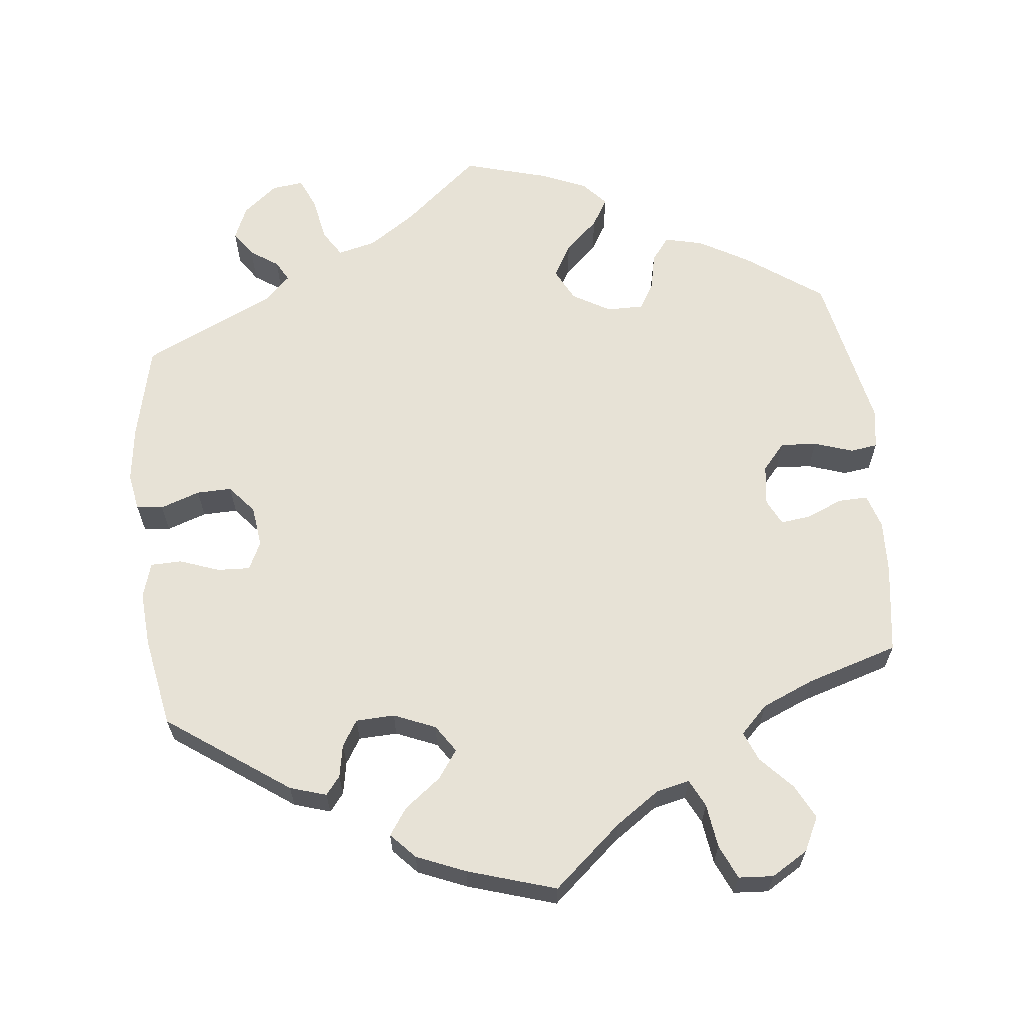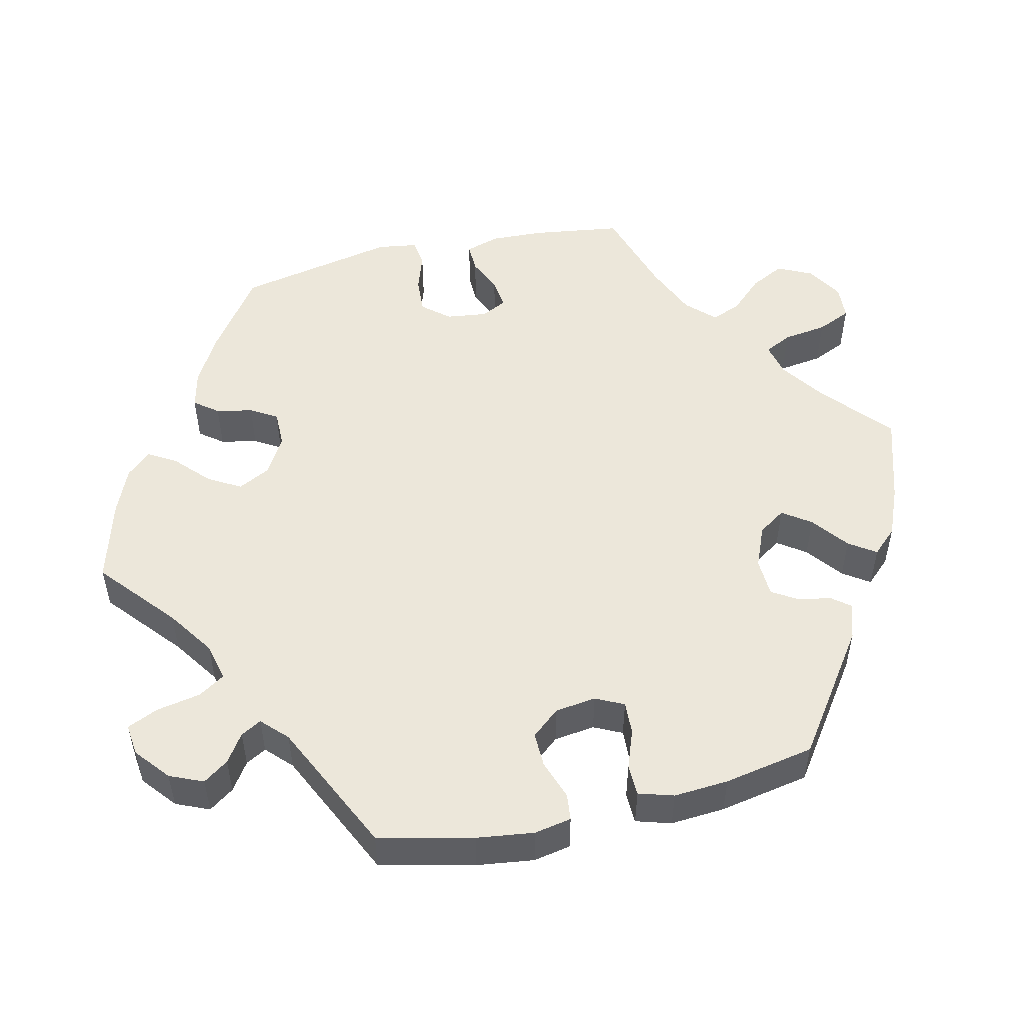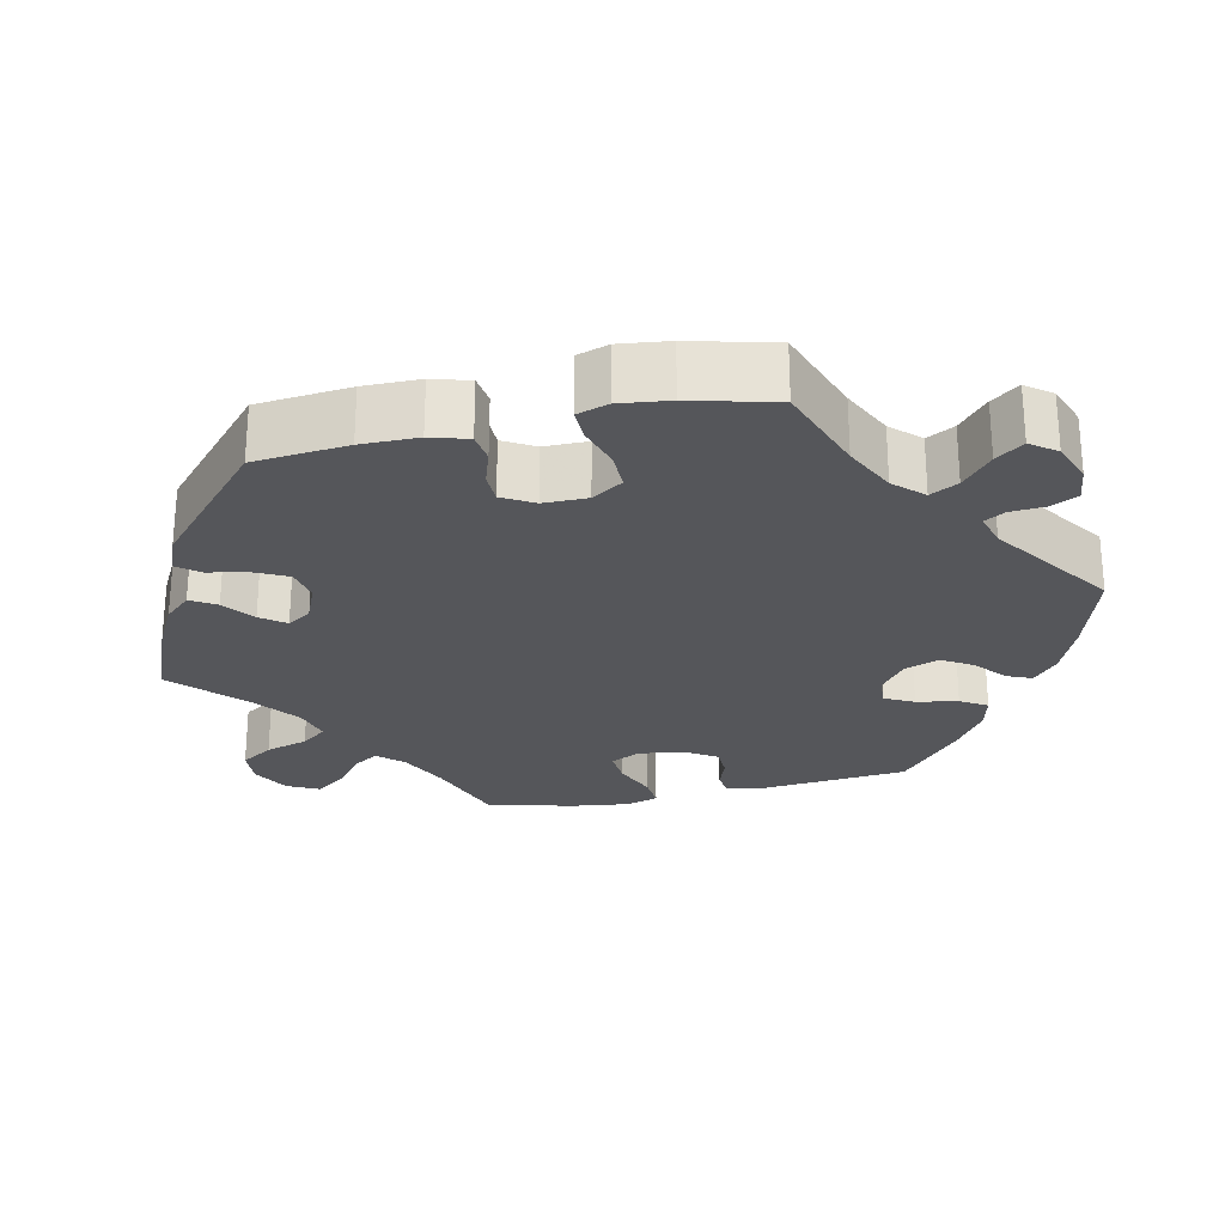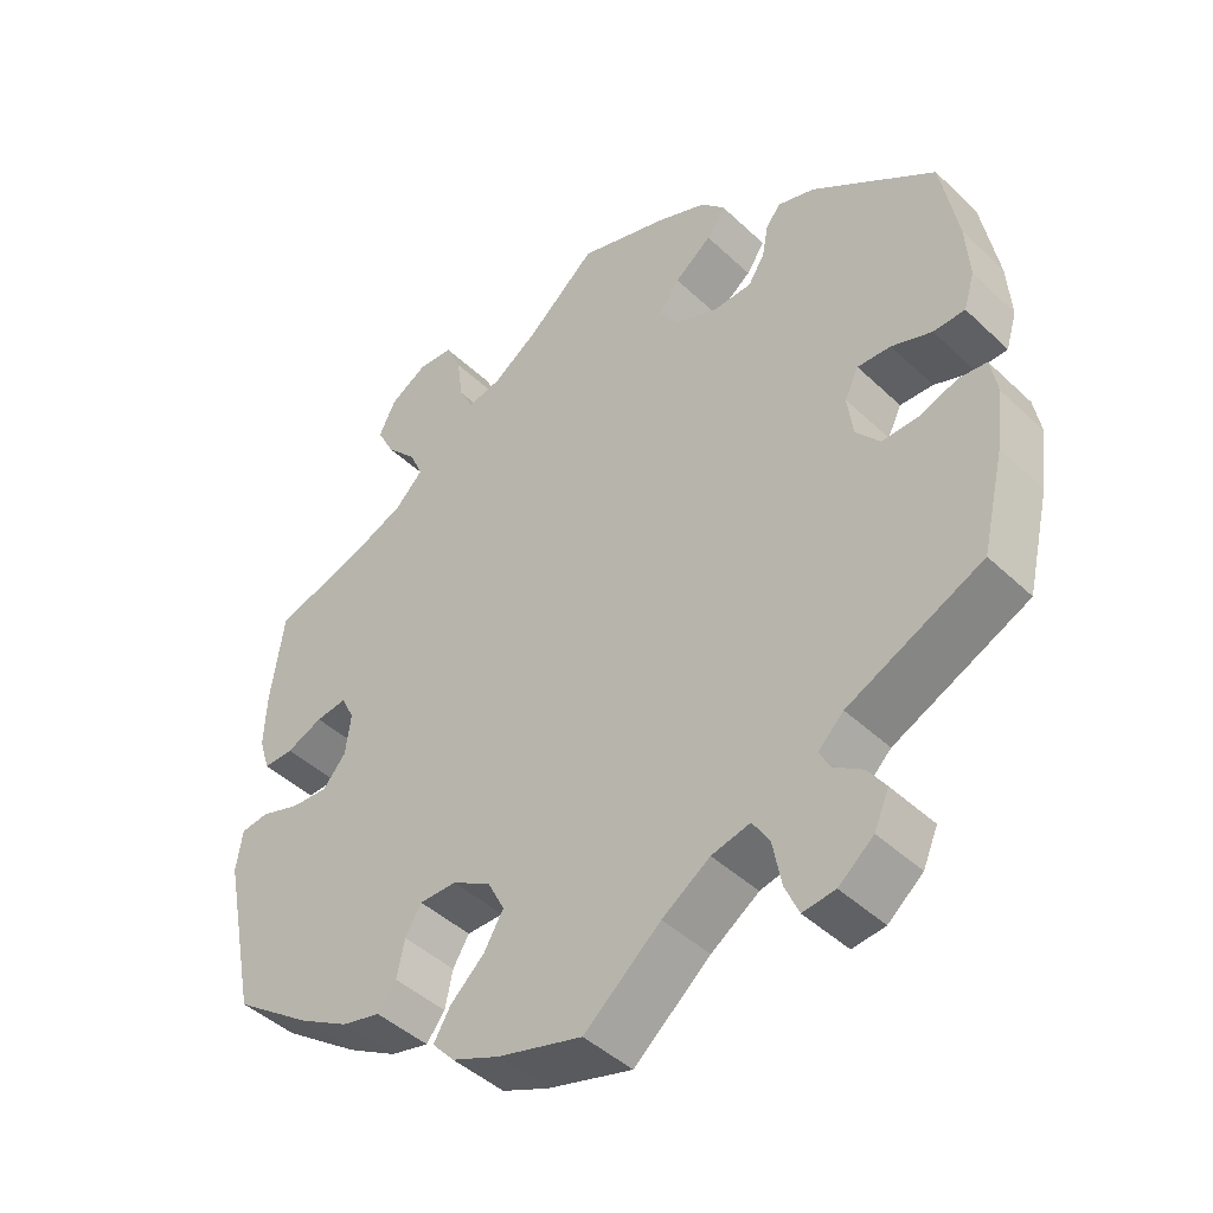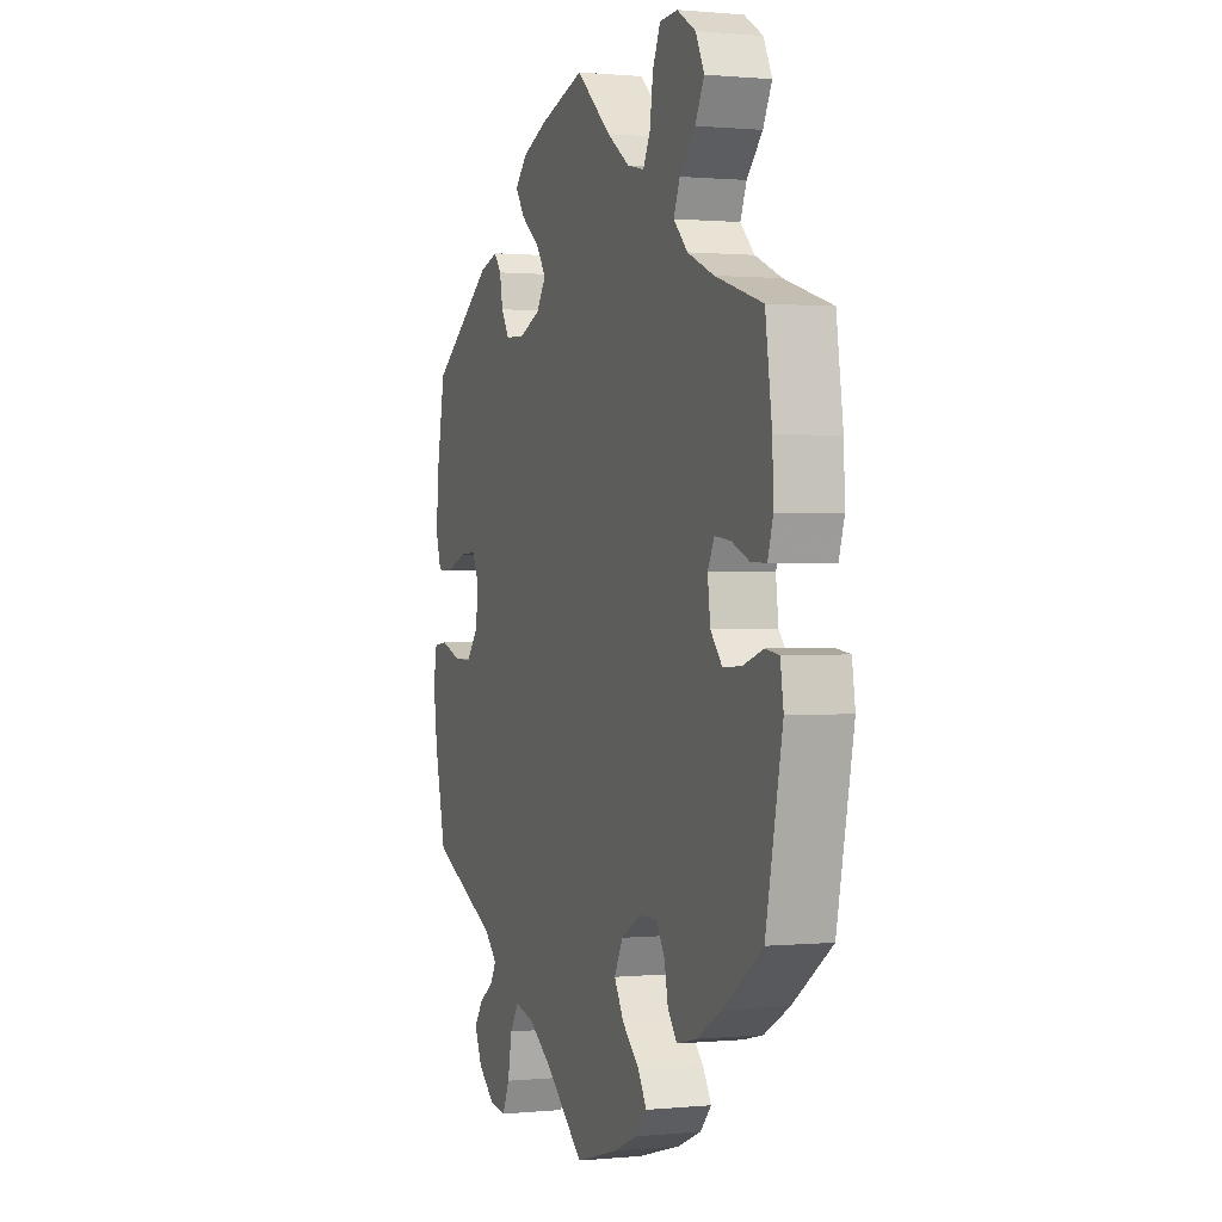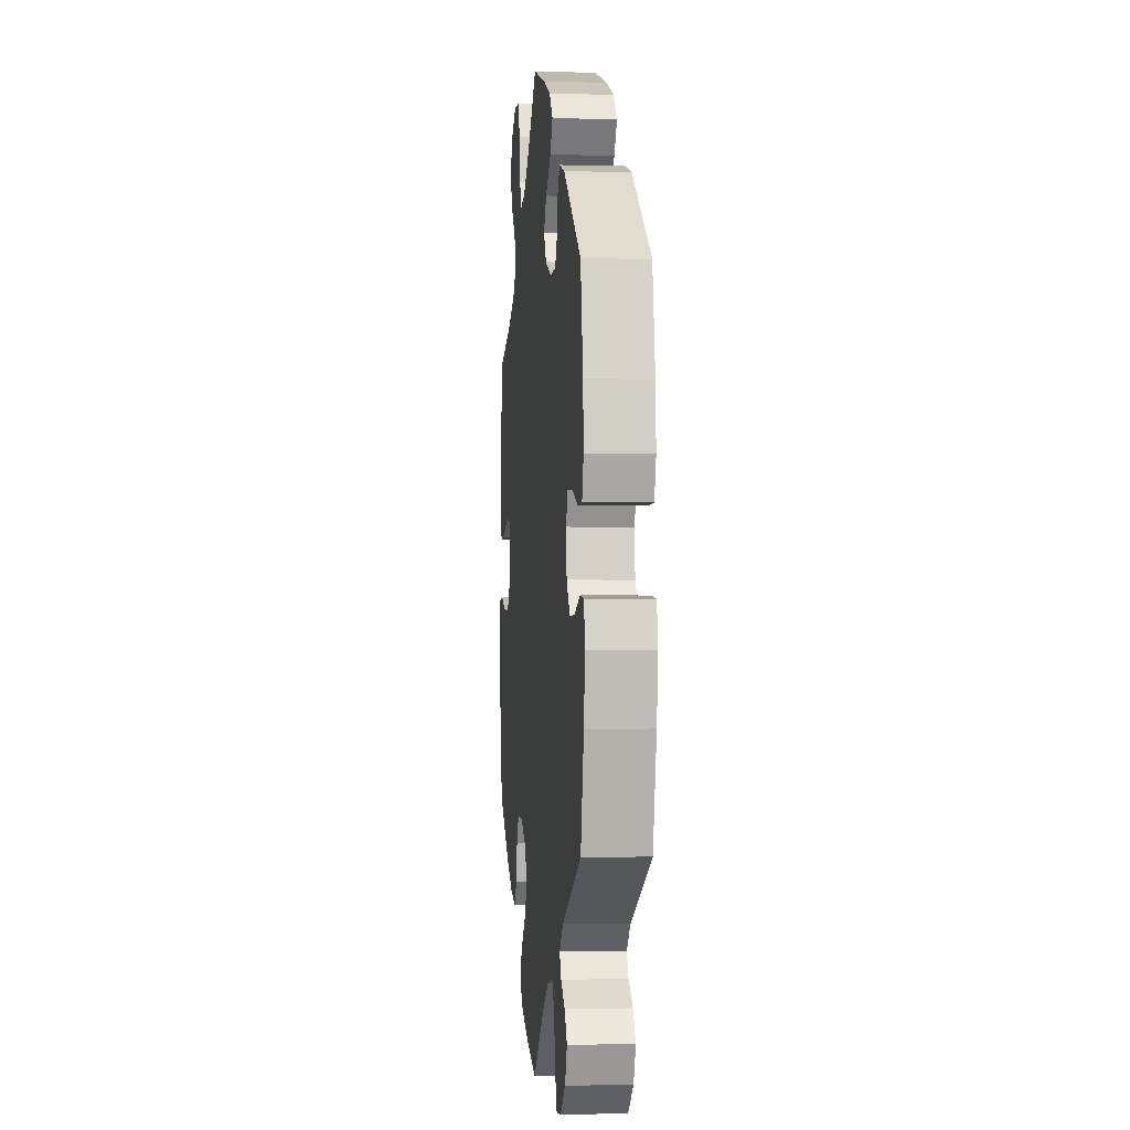
<metadata>
{"format":"obj","ext":"obj","renderer":"f3d","projection":"perspective","resolution":1024,"background":"white","views":[{"elev":63.6,"azim":-6.2,"up":"+Y"},{"elev":51.4,"azim":-103.2,"up":"+Y"},{"elev":-25.8,"azim":162.4,"up":"+Y"},{"elev":-44.6,"azim":-137.5,"up":"+Z"},{"elev":0.7,"azim":69.9,"up":"+Z"},{"elev":-1.7,"azim":-95.7,"up":"+Z"}]}
</metadata>
<code>
v 0.09 0.07 0.5
v 0.148 0.07 0.46
v 0.192 0.07 0.45
v 0.21 0.07 0.486
v 0.218 0.07 0.544
v 0.238 0.07 0.589
v 0.284 0.07 0.592
v 0.332 0.07 0.563
v 0.354 0.07 0.518
v 0.331 0.07 0.473
v 0.291 0.07 0.43
v 0.275 0.07 0.391
v 0.311 0.07 0.355
v 0.379 0.07 0.326
v 0.5 0.07 0.289
v 0.517 0.07 0.171
v 0.52 0.07 0.101
v 0.506 0.07 0.056
v 0.467 0.07 0.057
v 0.42 0.07 0.077
v 0.38 0.07 0.082
v 0.363 0.07 0.048
v 0.37 0.07 -0.006
v 0.4 0.07 -0.041
v 0.448 0.07 -0.038
v 0.499 0.07 -0.021
v 0.535 0.07 -0.026
v 0.543 0.07 -0.079
v 0.5 0.07 -0.289
v 0.399 0.07 -0.361
v 0.334 0.07 -0.398
v 0.284 0.07 -0.41
v 0.26 0.07 -0.379
v 0.25 0.07 -0.331
v 0.229 0.07 -0.296
v 0.181 0.07 -0.296
v 0.131 0.07 -0.325
v 0.109 0.07 -0.368
v 0.134 0.07 -0.411
v 0.178 0.07 -0.452
v 0.2 0.07 -0.489
v 0.171 0.07 -0.521
v 0.11 0.07 -0.547
v 0 0.07 -0.578
v -0.099 0.07 -0.494
v -0.161 0.07 -0.452
v -0.211 0.07 -0.44
v -0.233 0.07 -0.475
v -0.244 0.07 -0.533
v -0.262 0.07 -0.574
v -0.304 0.07 -0.569
v -0.349 0.07 -0.532
v -0.368 0.07 -0.488
v -0.345 0.07 -0.455
v -0.308 0.07 -0.43
v -0.293 0.07 -0.403
v -0.326 0.07 -0.371
v -0.5 0.07 -0.289
v -0.529 0.07 -0.165
v -0.539 0.07 -0.09
v -0.53 0.07 -0.041
v -0.495 0.07 -0.037
v -0.443 0.07 -0.055
v -0.397 0.07 -0.056
v -0.366 0.07 -0.019
v -0.359 0.07 0.035
v -0.377 0.07 0.072
v -0.42 0.07 0.07
v -0.472 0.07 0.051
v -0.513 0.07 0.052
v -0.527 0.07 0.098
v -0.522 0.07 0.17
v -0.5 0.07 0.289
v -0.34 0.07 0.402
v -0.292 0.07 0.417
v -0.273 0.07 0.393
v -0.265 0.07 0.35
v -0.244 0.07 0.316
v -0.193 0.07 0.314
v -0.138 0.07 0.337
v -0.114 0.07 0.373
v -0.14 0.07 0.41
v -0.188 0.07 0.447
v -0.212 0.07 0.482
v -0.181 0.07 0.515
v -0.116 0.07 0.542
v 0 0.07 0.578
v 0.09 0 0.5
v 0.148 0 0.46
v 0.192 0 0.45
v 0.21 0 0.486
v 0.218 0 0.544
v 0.238 0 0.589
v 0.284 0 0.592
v 0.332 0 0.563
v 0.354 0 0.518
v 0.331 0 0.473
v 0.291 0 0.43
v 0.275 0 0.391
v 0.311 0 0.355
v 0.379 0 0.326
v 0.5 0 0.289
v 0.517 0 0.171
v 0.52 0 0.101
v 0.506 0 0.056
v 0.467 0 0.057
v 0.42 0 0.077
v 0.38 0 0.082
v 0.363 0 0.048
v 0.37 0 -0.006
v 0.4 0 -0.041
v 0.448 0 -0.038
v 0.499 0 -0.021
v 0.535 0 -0.026
v 0.543 0 -0.079
v 0.5 0 -0.289
v 0.399 0 -0.361
v 0.334 0 -0.398
v 0.284 0 -0.41
v 0.26 0 -0.379
v 0.25 0 -0.331
v 0.229 0 -0.296
v 0.181 0 -0.296
v 0.131 0 -0.325
v 0.109 0 -0.368
v 0.134 0 -0.411
v 0.178 0 -0.452
v 0.2 0 -0.489
v 0.171 0 -0.521
v 0.11 0 -0.547
v 0 0 -0.578
v -0.099 0 -0.494
v -0.161 0 -0.452
v -0.211 0 -0.44
v -0.233 0 -0.475
v -0.244 0 -0.533
v -0.262 0 -0.574
v -0.304 0 -0.569
v -0.349 0 -0.532
v -0.368 0 -0.488
v -0.345 0 -0.455
v -0.308 0 -0.43
v -0.293 0 -0.403
v -0.326 0 -0.371
v -0.5 0 -0.289
v -0.529 0 -0.165
v -0.539 0 -0.09
v -0.53 0 -0.041
v -0.495 0 -0.037
v -0.443 0 -0.055
v -0.397 0 -0.056
v -0.366 0 -0.019
v -0.359 0 0.035
v -0.377 0 0.072
v -0.42 0 0.07
v -0.472 0 0.051
v -0.513 0 0.052
v -0.527 0 0.098
v -0.522 0 0.17
v -0.5 0 0.289
v -0.34 0 0.402
v -0.292 0 0.417
v -0.273 0 0.393
v -0.265 0 0.35
v -0.244 0 0.316
v -0.193 0 0.314
v -0.138 0 0.337
v -0.114 0 0.373
v -0.14 0 0.41
v -0.188 0 0.447
v -0.212 0 0.482
v -0.181 0 0.515
v -0.116 0 0.542
v 0 0 0.578
f 86 87 1
f 85 86 1 2
f 82 83 84 85
f 81 82 85 2
f 80 81 2 3
f 79 80 3
f 74 75 76 77
f 74 77 78
f 73 74 78
f 72 73 78 79
f 68 69 70 71
f 67 68 71 72
f 60 61 62 63
f 60 63 64
f 57 58 59 60
f 56 57 60 64
f 52 53 54 55
f 52 55 56
f 51 52 56
f 48 49 50 51
f 47 48 51 56
f 46 47 56 64
f 42 43 44 45
f 39 40 41 42
f 38 39 42 45
f 37 38 45 46
f 31 32 33 34
f 31 34 35
f 30 31 35
f 29 30 35
f 28 29 35 36
f 25 26 27 28
f 24 25 28 36
f 17 18 19 20
f 17 20 21
f 14 15 16 17
f 13 14 17 21
f 12 13 21 22
f 8 9 10 11
f 8 11 12
f 7 8 12
f 4 5 6 7
f 3 4 7 12
f 67 72 79 3
f 37 46 64 65
f 37 65 66
f 23 24 36 37
f 23 37 66 67
f 22 23 67
f 3 12 22 67
f 88 174 173
f 89 88 173 172
f 172 171 170 169
f 89 172 169 168
f 90 89 168 167
f 90 167 166
f 164 163 162 161
f 165 164 161
f 165 161 160
f 166 165 160 159
f 158 157 156 155
f 159 158 155 154
f 150 149 148 147
f 151 150 147
f 147 146 145 144
f 151 147 144 143
f 142 141 140 139
f 143 142 139
f 143 139 138
f 138 137 136 135
f 143 138 135 134
f 151 143 134 133
f 132 131 130 129
f 129 128 127 126
f 132 129 126 125
f 133 132 125 124
f 121 120 119 118
f 122 121 118
f 122 118 117
f 122 117 116
f 123 122 116 115
f 115 114 113 112
f 123 115 112 111
f 107 106 105 104
f 108 107 104
f 104 103 102 101
f 108 104 101 100
f 109 108 100 99
f 98 97 96 95
f 99 98 95
f 99 95 94
f 94 93 92 91
f 99 94 91 90
f 90 166 159 154
f 152 151 133 124
f 153 152 124
f 124 123 111 110
f 154 153 124 110
f 154 110 109
f 154 109 99 90
f 1 88 89 2
f 2 89 90 3
f 3 90 91 4
f 4 91 92 5
f 5 92 93 6
f 6 93 94 7
f 7 94 95 8
f 8 95 96 9
f 9 96 97 10
f 10 97 98 11
f 11 98 99 12
f 12 99 100 13
f 13 100 101 14
f 14 101 102 15
f 15 102 103 16
f 16 103 104 17
f 17 104 105 18
f 18 105 106 19
f 19 106 107 20
f 20 107 108 21
f 21 108 109 22
f 22 109 110 23
f 23 110 111 24
f 24 111 112 25
f 25 112 113 26
f 26 113 114 27
f 27 114 115 28
f 28 115 116 29
f 29 116 117 30
f 30 117 118 31
f 31 118 119 32
f 32 119 120 33
f 33 120 121 34
f 34 121 122 35
f 35 122 123 36
f 36 123 124 37
f 37 124 125 38
f 38 125 126 39
f 39 126 127 40
f 40 127 128 41
f 41 128 129 42
f 42 129 130 43
f 43 130 131 44
f 44 131 132 45
f 45 132 133 46
f 46 133 134 47
f 47 134 135 48
f 48 135 136 49
f 49 136 137 50
f 50 137 138 51
f 51 138 139 52
f 52 139 140 53
f 53 140 141 54
f 54 141 142 55
f 55 142 143 56
f 56 143 144 57
f 57 144 145 58
f 58 145 146 59
f 59 146 147 60
f 60 147 148 61
f 61 148 149 62
f 62 149 150 63
f 63 150 151 64
f 64 151 152 65
f 65 152 153 66
f 66 153 154 67
f 67 154 155 68
f 68 155 156 69
f 69 156 157 70
f 70 157 158 71
f 71 158 159 72
f 72 159 160 73
f 73 160 161 74
f 74 161 162 75
f 75 162 163 76
f 76 163 164 77
f 77 164 165 78
f 78 165 166 79
f 79 166 167 80
f 80 167 168 81
f 81 168 169 82
f 82 169 170 83
f 83 170 171 84
f 84 171 172 85
f 85 172 173 86
f 86 173 174 87
f 87 174 88 1

</code>
